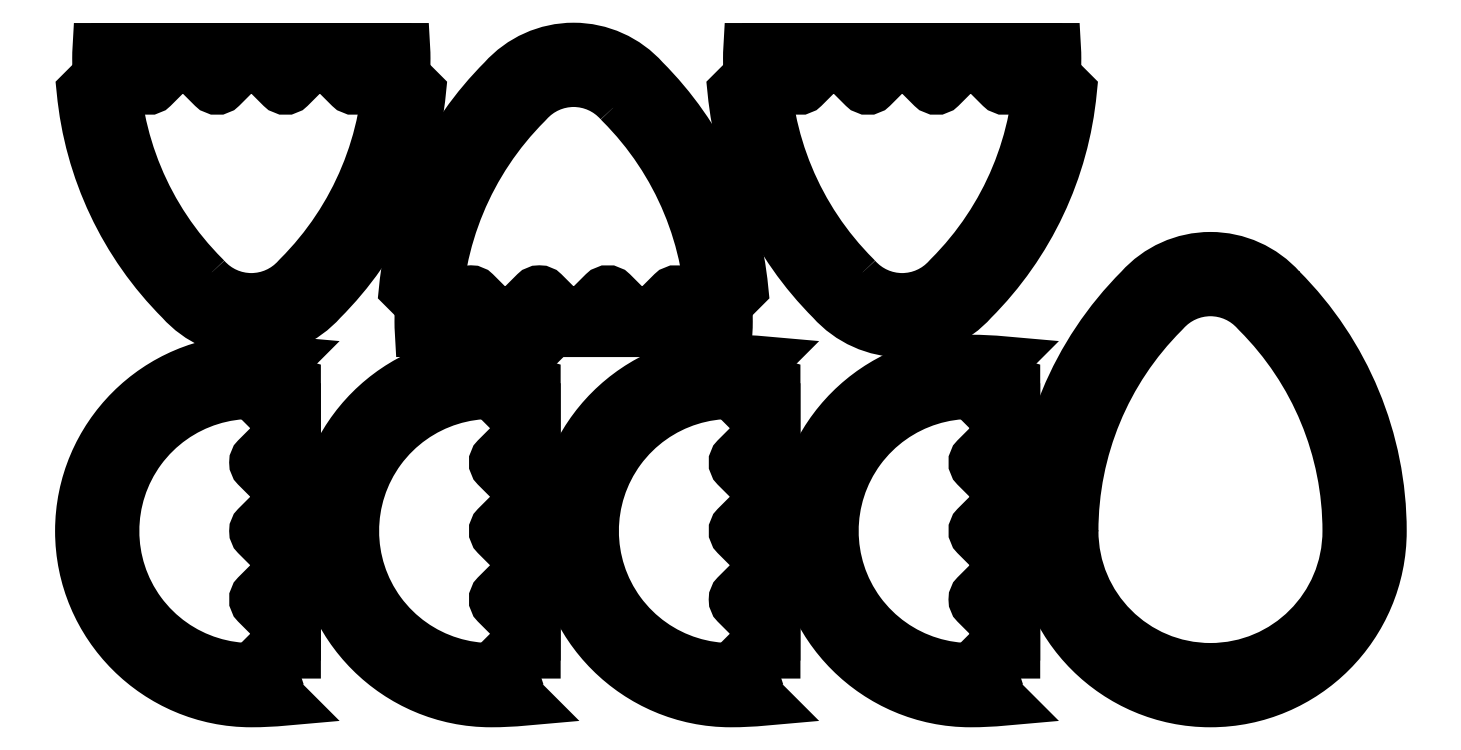
<metadata>
{"format":"dxf","ext":"dxf","renderer":"ezdxf+matplotlib","layout":"modelspace","background":"white","min_lineweight":24,"dpi":150}
</metadata>
<code>
0
SECTION
2
ENTITIES
0
LWPOLYLINE
8
0
90
   23
70
    0
43
0
10
58.59
20
81.41
10
51.41
20
88.59
42
-0.4142
10
51.41
20
91.41
10
59.54
20
99.54
42
0.0239
10
50
20
100
42
1
10
50
20
-1.421e-14
42
0.0239
10
59.54
20
0.4564
10
51.41
20
8.586
42
-0.4142
10
51.41
20
11.41
10
58.59
20
18.59
42
0.4142
10
58.59
20
21.41
10
51.41
20
28.59
42
-0.4142
10
51.41
20
31.41
10
58.59
20
38.59
42
0.4142
10
58.59
20
41.41
10
51.41
20
48.59
42
-0.4142
10
51.41
20
51.41
10
58.59
20
58.59
42
0.4142
10
58.59
20
61.41
10
51.41
20
68.59
42
-0.4142
10
51.41
20
71.41
10
58.59
20
78.59
42
0.4142
10
58.59
20
81.41
42
0.4142
0
LWPOLYLINE
8
0
90
    2
70
    1
43
0
10
63
20
12.17
10
63
20
87.83
42
1.401
0
LWPOLYLINE
8
0
90
    2
70
    1
43
0
10
63
20
6.919
10
63
20
93.08
42
1.346
0
LWPOLYLINE
8
0
90
   23
70
    0
43
0
10
128.6
20
81.41
10
121.4
20
88.59
42
-0.4142
10
121.4
20
91.41
10
129.5
20
99.54
42
0.0239
10
120
20
100
42
1
10
120
20
-1.421e-14
42
0.0239
10
129.5
20
0.4564
10
121.4
20
8.586
42
-0.4142
10
121.4
20
11.41
10
128.6
20
18.59
42
0.4142
10
128.6
20
21.41
10
121.4
20
28.59
42
-0.4142
10
121.4
20
31.41
10
128.6
20
38.59
42
0.4142
10
128.6
20
41.41
10
121.4
20
48.59
42
-0.4142
10
121.4
20
51.41
10
128.6
20
58.59
42
0.4142
10
128.6
20
61.41
10
121.4
20
68.59
42
-0.4142
10
121.4
20
71.41
10
128.6
20
78.59
42
0.4142
10
128.6
20
81.41
42
0.4142
0
LWPOLYLINE
8
0
90
    2
70
    1
43
0
10
133
20
12.17
10
133
20
87.83
42
1.401
0
LWPOLYLINE
8
0
90
    2
70
    1
43
0
10
133
20
6.919
10
133
20
93.08
42
1.346
0
LWPOLYLINE
8
0
90
   23
70
    0
43
0
10
198.6
20
81.41
10
191.4
20
88.59
42
-0.4142
10
191.4
20
91.41
10
199.5
20
99.54
42
0.0239
10
190
20
100
42
1
10
190
20
-1.421e-14
42
0.0239
10
199.5
20
0.4564
10
191.4
20
8.586
42
-0.4142
10
191.4
20
11.41
10
198.6
20
18.59
42
0.4142
10
198.6
20
21.41
10
191.4
20
28.59
42
-0.4142
10
191.4
20
31.41
10
198.6
20
38.59
42
0.4142
10
198.6
20
41.41
10
191.4
20
48.59
42
-0.4142
10
191.4
20
51.41
10
198.6
20
58.59
42
0.4142
10
198.6
20
61.41
10
191.4
20
68.59
42
-0.4142
10
191.4
20
71.41
10
198.6
20
78.59
42
0.4142
10
198.6
20
81.41
42
0.4142
0
LWPOLYLINE
8
0
90
    2
70
    1
43
0
10
203
20
12.17
10
203
20
87.83
42
1.401
0
LWPOLYLINE
8
0
90
    2
70
    1
43
0
10
203
20
6.919
10
203
20
93.08
42
1.346
0
LWPOLYLINE
8
0
90
   23
70
    0
43
0
10
91.41
20
186.6
42
0.4142
10
88.59
20
186.6
10
81.41
20
179.4
42
-0.4142
10
78.59
20
179.4
10
71.41
20
186.6
42
0.4142
10
68.59
20
186.6
10
61.41
20
179.4
42
-0.4142
10
58.59
20
179.4
10
51.41
20
186.6
42
0.4142
10
48.59
20
186.6
10
41.41
20
179.4
42
-0.4142
10
38.59
20
179.4
10
31.41
20
186.6
42
0.4142
10
28.59
20
186.6
10
21.41
20
179.4
42
-0.4142
10
18.59
20
179.4
10
11.41
20
186.6
42
0.4142
10
8.586
20
186.6
10
0.4564
20
178.5
42
0.1742
10
29.29
20
117.3
42
0.4485
10
70.71
20
117.3
42
0.1742
10
99.54
20
178.5
10
91.41
20
186.6
0
LWPOLYLINE
8
0
90
    8
70
    1
43
0
10
36.76
20
123.9
42
0.4485
10
63.24
20
123.9
10
63.64
20
124.4
42
0.1989
10
90
20
188
42
0.01877
10
89.89
20
191
10
10.11
20
191
42
0.01877
10
10
20
188
42
0.1989
10
36.36
20
124.4
0
LWPOLYLINE
8
0
90
   10
70
    1
43
0
10
32.82
20
120.8
10
33.02
20
120.6
42
0.4485
10
66.98
20
120.6
10
67.18
20
120.8
42
0.1856
10
94.87
20
183.1
42
0.01283
10
95
20
188
42
0.01668
10
94.9
20
191
10
5.1
20
191
42
0.01668
10
5
20
188
42
0.01283
10
5.125
20
183.1
42
0.1856
0
LWPOLYLINE
8
0
90
   23
70
    0
43
0
10
102.7
20
112.5
42
0.4142
10
105.5
20
112.5
10
112.7
20
119.7
42
-0.4142
10
115.5
20
119.7
10
122.7
20
112.5
42
0.4142
10
125.5
20
112.5
10
132.7
20
119.7
42
-0.4142
10
135.5
20
119.7
10
142.7
20
112.5
42
0.4142
10
145.5
20
112.5
10
152.7
20
119.7
42
-0.4142
10
155.5
20
119.7
10
162.7
20
112.5
42
0.4142
10
165.5
20
112.5
10
172.7
20
119.7
42
-0.4142
10
175.5
20
119.7
10
182.7
20
112.5
42
0.4142
10
185.5
20
112.5
10
193.6
20
120.6
42
0.1742
10
164.8
20
181.8
42
0.4485
10
123.4
20
181.8
42
0.1742
10
94.54
20
120.6
10
102.7
20
112.5
0
LWPOLYLINE
8
0
90
    8
70
    1
43
0
10
157.3
20
175.1
42
0.4485
10
130.8
20
175.1
10
130.4
20
174.7
42
0.1989
10
104.1
20
111.1
42
0.01877
10
104.2
20
108.1
10
184
20
108.1
42
0.01877
10
184.1
20
111.1
42
0.1989
10
157.7
20
174.7
0
LWPOLYLINE
8
0
90
   10
70
    1
43
0
10
161.3
20
178.3
10
161.1
20
178.5
42
0.4485
10
127.1
20
178.5
10
126.9
20
178.3
42
0.1856
10
99.21
20
116
42
0.01283
10
99.09
20
111.1
42
0.01668
10
99.19
20
108.1
10
189
20
108.1
42
0.01668
10
189.1
20
111.1
42
0.01283
10
189
20
116
42
0.1856
0
LWPOLYLINE
8
0
90
   23
70
    0
43
0
10
268.6
20
81.41
10
261.4
20
88.59
42
-0.4142
10
261.4
20
91.41
10
269.5
20
99.54
42
0.0239
10
260
20
100
42
1
10
260
20
-1.421e-14
42
0.0239
10
269.5
20
0.4564
10
261.4
20
8.586
42
-0.4142
10
261.4
20
11.41
10
268.6
20
18.59
42
0.4142
10
268.6
20
21.41
10
261.4
20
28.59
42
-0.4142
10
261.4
20
31.41
10
268.6
20
38.59
42
0.4142
10
268.6
20
41.41
10
261.4
20
48.59
42
-0.4142
10
261.4
20
51.41
10
268.6
20
58.59
42
0.4142
10
268.6
20
61.41
10
261.4
20
68.59
42
-0.4142
10
261.4
20
71.41
10
268.6
20
78.59
42
0.4142
10
268.6
20
81.41
42
0.4142
0
LWPOLYLINE
8
0
90
    2
70
    1
43
0
10
273
20
12.17
10
273
20
87.83
42
1.401
0
LWPOLYLINE
8
0
90
    2
70
    1
43
0
10
273
20
6.919
10
273
20
93.08
42
1.346
0
LWPOLYLINE
8
0
90
    4
70
    1
43
0
10
350.7
20
120.7
42
0.4485
10
309.3
20
120.7
42
0.1989
10
280
20
50
42
1
10
380
20
50
42
0.1989
0
LWPOLYLINE
8
0
90
    6
70
    1
43
0
10
285
20
50
42
1
10
375
20
50
42
0.1989
10
347.2
20
117.2
10
347
20
117.4
42
0.4485
10
313
20
117.4
10
312.8
20
117.2
42
0.1989
0
LWPOLYLINE
8
0
90
    6
70
    1
43
0
10
290
20
50
42
1
10
370
20
50
42
0.1989
10
343.6
20
113.6
10
343.2
20
114.1
42
0.4485
10
316.8
20
114.1
10
316.4
20
113.6
42
0.1989
0
LWPOLYLINE
8
0
90
   23
70
    0
43
0
10
281.4
20
186.6
42
0.4142
10
278.6
20
186.6
10
271.4
20
179.4
42
-0.4142
10
268.6
20
179.4
10
261.4
20
186.6
42
0.4142
10
258.6
20
186.6
10
251.4
20
179.4
42
-0.4142
10
248.6
20
179.4
10
241.4
20
186.6
42
0.4142
10
238.6
20
186.6
10
231.4
20
179.4
42
-0.4142
10
228.6
20
179.4
10
221.4
20
186.6
42
0.4142
10
218.6
20
186.6
10
211.4
20
179.4
42
-0.4142
10
208.6
20
179.4
10
201.4
20
186.6
42
0.4142
10
198.6
20
186.6
10
190.5
20
178.5
42
0.1742
10
219.3
20
117.3
42
0.4485
10
260.7
20
117.3
42
0.1742
10
289.5
20
178.5
10
281.4
20
186.6
0
LWPOLYLINE
8
0
90
    8
70
    1
43
0
10
226.8
20
123.9
42
0.4485
10
253.2
20
123.9
10
253.6
20
124.4
42
0.1989
10
280
20
188
42
0.01877
10
279.9
20
191
10
200.1
20
191
42
0.01877
10
200
20
188
42
0.1989
10
226.4
20
124.4
0
LWPOLYLINE
8
0
90
   10
70
    1
43
0
10
222.8
20
120.8
10
223
20
120.6
42
0.4485
10
257
20
120.6
10
257.2
20
120.8
42
0.1856
10
284.9
20
183.1
42
0.01283
10
285
20
188
42
0.01668
10
284.9
20
191
10
195.1
20
191
42
0.01668
10
195
20
188
42
0.01283
10
195.1
20
183.1
42
0.1856
0
ENDSEC
0
EOF

</code>
